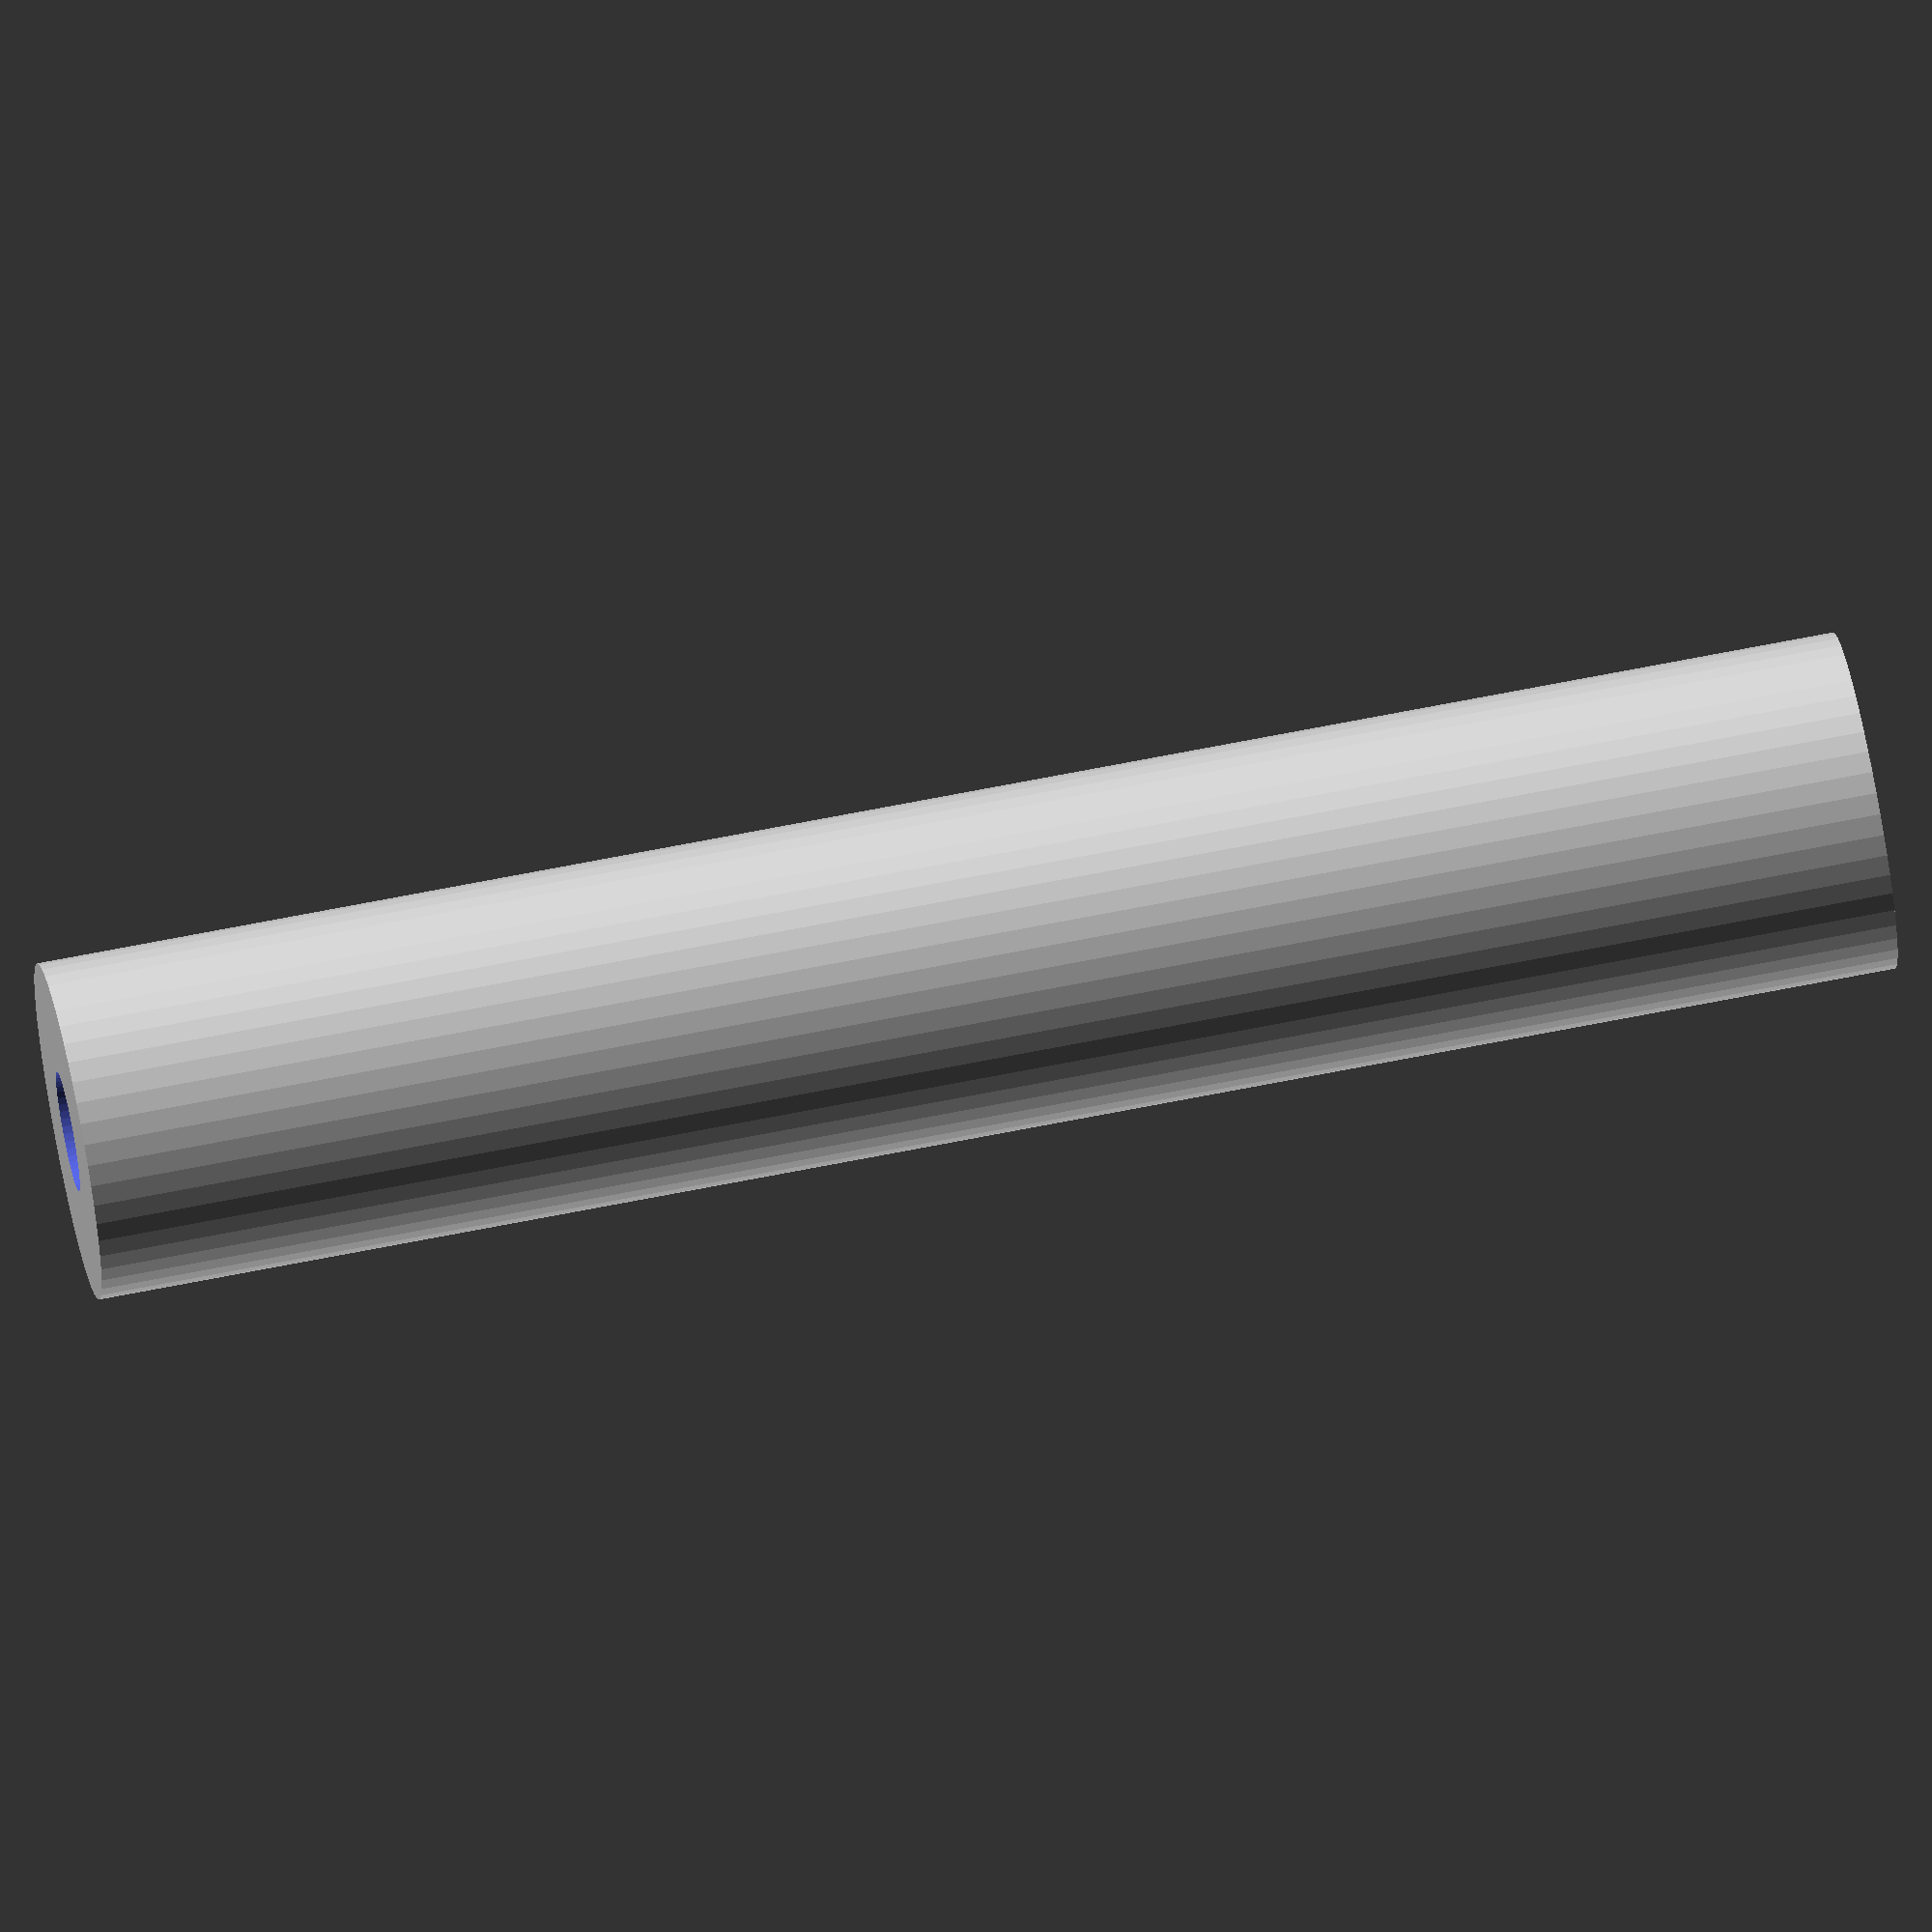
<openscad>
$fn = 50;


difference() {
	union() {
		translate(v = [0, 0, -37.5000000000]) {
			cylinder(h = 75, r = 7.0000000000);
		}
	}
	union() {
		translate(v = [0, 0, -100.0000000000]) {
			cylinder(h = 200, r = 2.5000000000);
		}
	}
}
</openscad>
<views>
elev=293.9 azim=133.4 roll=78.6 proj=o view=wireframe
</views>
